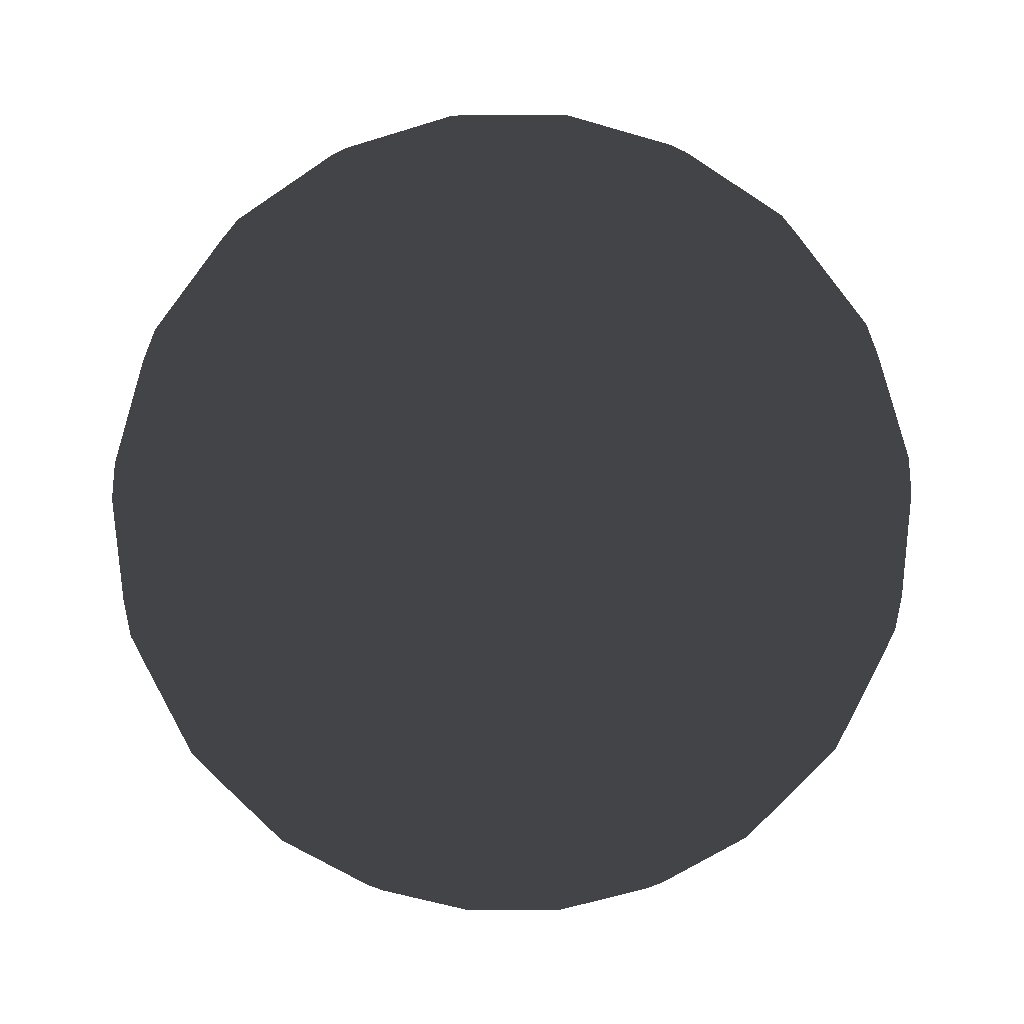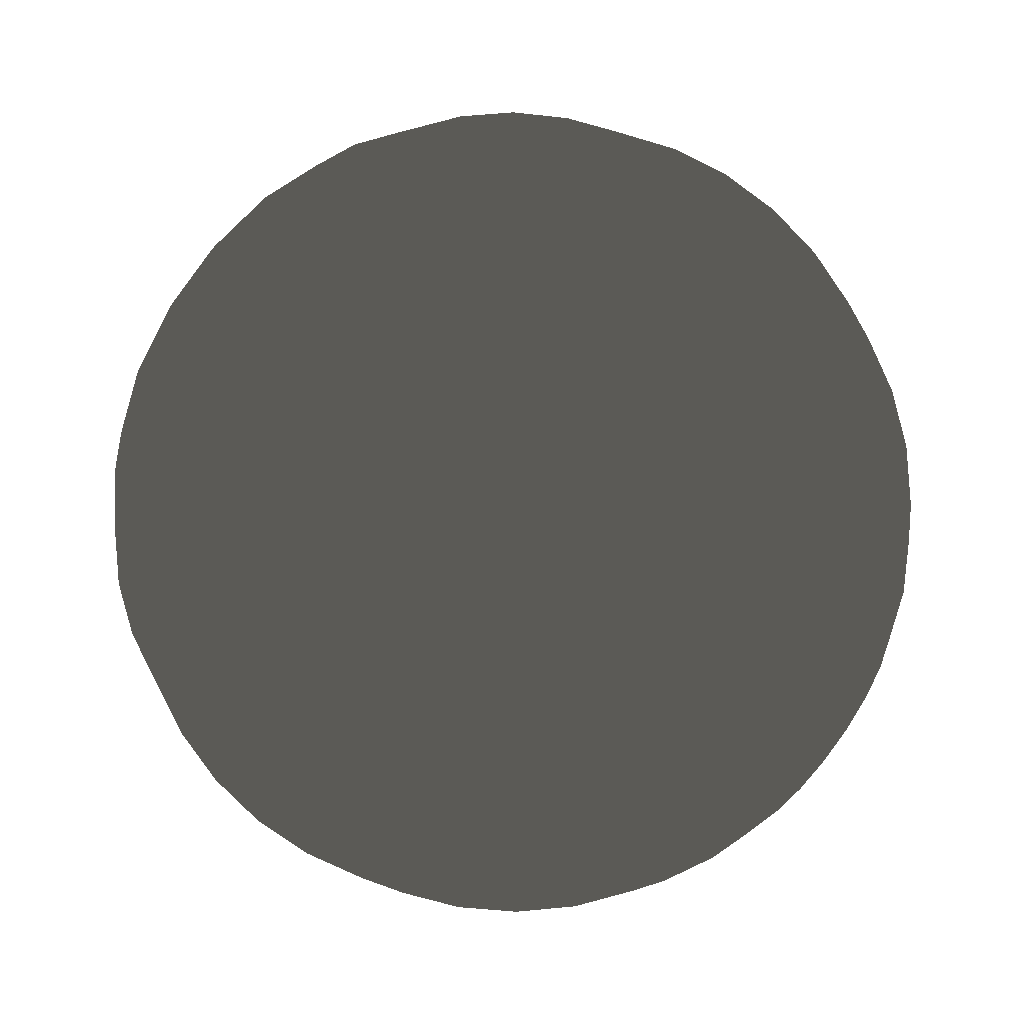
<metadata>
{"format":"obj","ext":"obj","renderer":"f3d","projection":"perspective","resolution":1024,"background":"white","views":[{"elev":-55.4,"azim":63.5,"up":"+Y"},{"elev":53.6,"azim":131.2,"up":"+Z"}]}
</metadata>
<code>
v 14.88 -98.77 -4.834
v 12.66 -98.77 -9.195
v 9.195 -98.77 -12.66
v 4.834 -98.77 -14.88
v 0 -98.77 -15.64
v -4.834 -98.77 -14.88
v -9.195 -98.77 -12.66
v -12.66 -98.77 -9.195
v -14.88 -98.77 -4.834
v -15.64 -98.77 0
v -14.88 -98.77 4.834
v -12.66 -98.77 9.195
v -9.195 -98.77 12.66
v -4.834 -98.77 14.88
v 0 -98.77 15.64
v 4.834 -98.77 14.88
v 9.195 -98.77 12.66
v 12.66 -98.77 9.195
v 14.88 -98.77 4.834
v 15.64 -98.77 0
v 29.39 -95.11 -9.549
v 25 -95.11 -18.16
v 18.16 -95.11 -25
v 9.549 -95.11 -29.39
v 0 -95.11 -30.9
v -9.549 -95.11 -29.39
v -18.16 -95.11 -25
v -25 -95.11 -18.16
v -29.39 -95.11 -9.549
v -30.9 -95.11 0
v -29.39 -95.11 9.549
v -25 -95.11 18.16
v -18.16 -95.11 25
v -9.549 -95.11 29.39
v -1e-06 -95.11 30.9
v 9.549 -95.11 29.39
v 18.16 -95.11 25
v 25 -95.11 18.16
v 29.39 -95.11 9.549
v 30.9 -95.11 0
v 43.18 -89.1 -14.03
v 36.73 -89.1 -26.68
v 26.68 -89.1 -36.73
v 14.03 -89.1 -43.18
v 0 -89.1 -45.4
v -14.03 -89.1 -43.18
v -26.68 -89.1 -36.73
v -36.73 -89.1 -26.68
v -43.18 -89.1 -14.03
v -45.4 -89.1 0
v -43.18 -89.1 14.03
v -36.73 -89.1 26.68
v -26.68 -89.1 36.73
v -14.03 -89.1 43.18
v -1e-06 -89.1 45.4
v 14.03 -89.1 43.18
v 26.68 -89.1 36.73
v 36.73 -89.1 26.68
v 43.18 -89.1 14.03
v 45.4 -89.1 0
v 55.9 -80.9 -18.16
v 47.55 -80.9 -34.55
v 34.55 -80.9 -47.55
v 18.16 -80.9 -55.9
v 0 -80.9 -58.78
v -18.16 -80.9 -55.9
v -34.55 -80.9 -47.55
v -47.55 -80.9 -34.55
v -55.9 -80.9 -18.16
v -58.78 -80.9 0
v -55.9 -80.9 18.16
v -47.55 -80.9 34.55
v -34.55 -80.9 47.55
v -18.16 -80.9 55.9
v -2e-06 -80.9 58.78
v 18.16 -80.9 55.9
v 34.55 -80.9 47.55
v 47.55 -80.9 34.55
v 55.9 -80.9 18.16
v 58.78 -80.9 0
v 67.25 -70.71 -21.85
v 57.21 -70.71 -41.56
v 41.56 -70.71 -57.21
v 21.85 -70.71 -67.25
v 0 -70.71 -70.71
v -21.85 -70.71 -67.25
v -41.56 -70.71 -57.21
v -57.21 -70.71 -41.56
v -67.25 -70.71 -21.85
v -70.71 -70.71 0
v -67.25 -70.71 21.85
v -57.21 -70.71 41.56
v -41.56 -70.71 57.21
v -21.85 -70.71 67.25
v -2e-06 -70.71 70.71
v 21.85 -70.71 67.25
v 41.56 -70.71 57.21
v 57.21 -70.71 41.56
v 67.25 -70.71 21.85
v 70.71 -70.71 0
v 76.94 -58.78 -25
v 65.45 -58.78 -47.55
v 47.55 -58.78 -65.45
v 25 -58.78 -76.94
v 0 -58.78 -80.9
v -25 -58.78 -76.94
v -47.55 -58.78 -65.45
v -65.45 -58.78 -47.55
v -76.94 -58.78 -25
v -80.9 -58.78 0
v -76.94 -58.78 25
v -65.45 -58.78 47.55
v -47.55 -58.78 65.45
v -25 -58.78 76.94
v -2e-06 -58.78 80.9
v 25 -58.78 76.94
v 47.55 -58.78 65.45
v 65.45 -58.78 47.55
v 76.94 -58.78 25
v 80.9 -58.78 0
v 84.74 -45.4 -27.53
v 72.08 -45.4 -52.37
v 52.37 -45.4 -72.08
v 27.53 -45.4 -84.74
v 0 -45.4 -89.1
v -27.53 -45.4 -84.74
v -52.37 -45.4 -72.08
v -72.08 -45.4 -52.37
v -84.74 -45.4 -27.53
v -89.1 -45.4 0
v -84.74 -45.4 27.53
v -72.08 -45.4 52.37
v -52.37 -45.4 72.08
v -27.53 -45.4 84.74
v -3e-06 -45.4 89.1
v 27.53 -45.4 84.74
v 52.37 -45.4 72.08
v 72.08 -45.4 52.37
v 84.74 -45.4 27.53
v 89.1 -45.4 0
v 90.45 -30.9 -29.39
v 76.94 -30.9 -55.9
v 55.9 -30.9 -76.94
v 29.39 -30.9 -90.45
v 0 -30.9 -95.11
v -29.39 -30.9 -90.45
v -55.9 -30.9 -76.94
v -76.94 -30.9 -55.9
v -90.45 -30.9 -29.39
v -95.11 -30.9 0
v -90.45 -30.9 29.39
v -76.94 -30.9 55.9
v -55.9 -30.9 76.94
v -29.39 -30.9 90.45
v -3e-06 -30.9 95.11
v 29.39 -30.9 90.45
v 55.9 -30.9 76.94
v 76.94 -30.9 55.9
v 90.45 -30.9 29.39
v 95.11 -30.9 0
v 93.93 -15.64 -30.52
v 79.91 -15.64 -58.05
v 58.05 -15.64 -79.91
v 30.52 -15.64 -93.93
v 0 -15.64 -98.77
v -30.52 -15.64 -93.93
v -58.05 -15.64 -79.91
v -79.91 -15.64 -58.05
v -93.93 -15.64 -30.52
v -98.77 -15.64 0
v -93.93 -15.64 30.52
v -79.91 -15.64 58.05
v -58.05 -15.64 79.91
v -30.52 -15.64 93.93
v -3e-06 -15.64 98.77
v 30.52 -15.64 93.93
v 58.05 -15.64 79.91
v 79.91 -15.64 58.05
v 93.93 -15.64 30.52
v 98.77 -15.64 0
v 95.11 0 -30.9
v 80.9 0 -58.78
v 58.78 0 -80.9
v 30.9 0 -95.11
v 0 0 -100
v -30.9 0 -95.11
v -58.78 0 -80.9
v -80.9 0 -58.78
v -95.11 0 -30.9
v -100 0 0
v -95.11 0 30.9
v -80.9 0 58.78
v -58.78 0 80.9
v -30.9 0 95.11
v -3e-06 0 100
v 30.9 0 95.11
v 58.78 0 80.9
v 80.9 0 58.78
v 95.11 0 30.9
v 100 0 0
v 93.93 15.64 -30.52
v 79.91 15.64 -58.05
v 58.05 15.64 -79.91
v 30.52 15.64 -93.93
v 0 15.64 -98.77
v -30.52 15.64 -93.93
v -58.05 15.64 -79.91
v -79.91 15.64 -58.05
v -93.93 15.64 -30.52
v -98.77 15.64 0
v -93.93 15.64 30.52
v -79.91 15.64 58.05
v -58.05 15.64 79.91
v -30.52 15.64 93.93
v -3e-06 15.64 98.77
v 30.52 15.64 93.93
v 58.05 15.64 79.91
v 79.91 15.64 58.05
v 93.93 15.64 30.52
v 98.77 15.64 0
v 90.45 30.9 -29.39
v 76.94 30.9 -55.9
v 55.9 30.9 -76.94
v 29.39 30.9 -90.45
v 0 30.9 -95.11
v -29.39 30.9 -90.45
v -55.9 30.9 -76.94
v -76.94 30.9 -55.9
v -90.45 30.9 -29.39
v -95.11 30.9 0
v -90.45 30.9 29.39
v -76.94 30.9 55.9
v -55.9 30.9 76.94
v -29.39 30.9 90.45
v -3e-06 30.9 95.11
v 29.39 30.9 90.45
v 55.9 30.9 76.94
v 76.94 30.9 55.9
v 90.45 30.9 29.39
v 95.11 30.9 0
v 84.74 45.4 -27.53
v 72.08 45.4 -52.37
v 52.37 45.4 -72.08
v 27.53 45.4 -84.74
v 0 45.4 -89.1
v -27.53 45.4 -84.74
v -52.37 45.4 -72.08
v -72.08 45.4 -52.37
v -84.74 45.4 -27.53
v -89.1 45.4 0
v -84.74 45.4 27.53
v -72.08 45.4 52.37
v -52.37 45.4 72.08
v -27.53 45.4 84.74
v -3e-06 45.4 89.1
v 27.53 45.4 84.74
v 52.37 45.4 72.08
v 72.08 45.4 52.37
v 84.74 45.4 27.53
v 89.1 45.4 0
v 76.94 58.78 -25
v 65.45 58.78 -47.55
v 47.55 58.78 -65.45
v 25 58.78 -76.94
v 0 58.78 -80.9
v -25 58.78 -76.94
v -47.55 58.78 -65.45
v -65.45 58.78 -47.55
v -76.94 58.78 -25
v -80.9 58.78 0
v -76.94 58.78 25
v -65.45 58.78 47.55
v -47.55 58.78 65.45
v -25 58.78 76.94
v -2e-06 58.78 80.9
v 25 58.78 76.94
v 47.55 58.78 65.45
v 65.45 58.78 47.55
v 76.94 58.78 25
v 80.9 58.78 0
v 67.25 70.71 -21.85
v 57.21 70.71 -41.56
v 41.56 70.71 -57.21
v 21.85 70.71 -67.25
v 0 70.71 -70.71
v -21.85 70.71 -67.25
v -41.56 70.71 -57.21
v -57.21 70.71 -41.56
v -67.25 70.71 -21.85
v -70.71 70.71 0
v -67.25 70.71 21.85
v -57.21 70.71 41.56
v -41.56 70.71 57.21
v -21.85 70.71 67.25
v -2e-06 70.71 70.71
v 21.85 70.71 67.25
v 41.56 70.71 57.21
v 57.21 70.71 41.56
v 67.25 70.71 21.85
v 70.71 70.71 0
v 55.9 80.9 -18.16
v 47.55 80.9 -34.55
v 34.55 80.9 -47.55
v 18.16 80.9 -55.9
v 0 80.9 -58.78
v -18.16 80.9 -55.9
v -34.55 80.9 -47.55
v -47.55 80.9 -34.55
v -55.9 80.9 -18.16
v -58.78 80.9 0
v -55.9 80.9 18.16
v -47.55 80.9 34.55
v -34.55 80.9 47.55
v -18.16 80.9 55.9
v -2e-06 80.9 58.78
v 18.16 80.9 55.9
v 34.55 80.9 47.55
v 47.55 80.9 34.55
v 55.9 80.9 18.16
v 58.78 80.9 0
v 43.18 89.1 -14.03
v 36.73 89.1 -26.68
v 26.68 89.1 -36.73
v 14.03 89.1 -43.18
v 0 89.1 -45.4
v -14.03 89.1 -43.18
v -26.68 89.1 -36.73
v -36.73 89.1 -26.68
v -43.18 89.1 -14.03
v -45.4 89.1 0
v -43.18 89.1 14.03
v -36.73 89.1 26.68
v -26.68 89.1 36.73
v -14.03 89.1 43.18
v -1e-06 89.1 45.4
v 14.03 89.1 43.18
v 26.68 89.1 36.73
v 36.73 89.1 26.68
v 43.18 89.1 14.03
v 45.4 89.1 0
v 29.39 95.11 -9.549
v 25 95.11 -18.16
v 18.16 95.11 -25
v 9.549 95.11 -29.39
v 0 95.11 -30.9
v -9.549 95.11 -29.39
v -18.16 95.11 -25
v -25 95.11 -18.16
v -29.39 95.11 -9.549
v -30.9 95.11 0
v -29.39 95.11 9.549
v -25 95.11 18.16
v -18.16 95.11 25
v -9.549 95.11 29.39
v -1e-06 95.11 30.9
v 9.549 95.11 29.39
v 18.16 95.11 25
v 25 95.11 18.16
v 29.39 95.11 9.549
v 30.9 95.11 0
v 14.88 98.77 -4.834
v 12.66 98.77 -9.195
v 9.195 98.77 -12.66
v 4.834 98.77 -14.88
v 0 98.77 -15.64
v -4.834 98.77 -14.88
v -9.195 98.77 -12.66
v -12.66 98.77 -9.195
v -14.88 98.77 -4.834
v -15.64 98.77 0
v -14.88 98.77 4.834
v -12.66 98.77 9.195
v -9.195 98.77 12.66
v -4.834 98.77 14.88
v 0 98.77 15.64
v 4.834 98.77 14.88
v 9.195 98.77 12.66
v 12.66 98.77 9.195
v 14.88 98.77 4.834
v 15.64 98.77 0
v 0 -100 0
v 0 100 0
f 1 21 2
f 21 22 2
f 2 22 3
f 22 23 3
f 3 23 4
f 23 24 4
f 4 24 5
f 24 25 5
f 5 25 6
f 25 26 6
f 6 26 7
f 26 27 7
f 7 27 8
f 27 28 8
f 8 28 9
f 28 29 9
f 9 29 10
f 29 30 10
f 10 30 11
f 30 31 11
f 11 31 12
f 31 32 12
f 12 32 13
f 32 33 13
f 13 33 14
f 33 34 14
f 14 34 15
f 34 35 15
f 15 35 16
f 35 36 16
f 16 36 17
f 36 37 17
f 17 37 18
f 37 38 18
f 18 38 19
f 38 39 19
f 19 39 20
f 39 40 20
f 20 40 1
f 40 21 1
f 21 41 22
f 41 42 22
f 22 42 23
f 42 43 23
f 23 43 24
f 43 44 24
f 24 44 25
f 44 45 25
f 25 45 26
f 45 46 26
f 26 46 27
f 46 47 27
f 27 47 28
f 47 48 28
f 28 48 29
f 48 49 29
f 29 49 30
f 49 50 30
f 30 50 31
f 50 51 31
f 31 51 32
f 51 52 32
f 32 52 33
f 52 53 33
f 33 53 34
f 53 54 34
f 34 54 35
f 54 55 35
f 35 55 36
f 55 56 36
f 36 56 37
f 56 57 37
f 37 57 38
f 57 58 38
f 38 58 39
f 58 59 39
f 39 59 40
f 59 60 40
f 40 60 21
f 60 41 21
f 41 61 42
f 61 62 42
f 42 62 43
f 62 63 43
f 43 63 44
f 63 64 44
f 44 64 45
f 64 65 45
f 45 65 46
f 65 66 46
f 46 66 47
f 66 67 47
f 47 67 48
f 67 68 48
f 48 68 49
f 68 69 49
f 49 69 50
f 69 70 50
f 50 70 51
f 70 71 51
f 51 71 52
f 71 72 52
f 52 72 53
f 72 73 53
f 53 73 54
f 73 74 54
f 54 74 55
f 74 75 55
f 55 75 56
f 75 76 56
f 56 76 57
f 76 77 57
f 57 77 58
f 77 78 58
f 58 78 59
f 78 79 59
f 59 79 60
f 79 80 60
f 60 80 41
f 80 61 41
f 61 81 62
f 81 82 62
f 62 82 63
f 82 83 63
f 63 83 64
f 83 84 64
f 64 84 65
f 84 85 65
f 65 85 66
f 85 86 66
f 66 86 67
f 86 87 67
f 67 87 68
f 87 88 68
f 68 88 69
f 88 89 69
f 69 89 70
f 89 90 70
f 70 90 71
f 90 91 71
f 71 91 72
f 91 92 72
f 72 92 73
f 92 93 73
f 73 93 74
f 93 94 74
f 74 94 75
f 94 95 75
f 75 95 76
f 95 96 76
f 76 96 77
f 96 97 77
f 77 97 78
f 97 98 78
f 78 98 79
f 98 99 79
f 79 99 80
f 99 100 80
f 80 100 61
f 100 81 61
f 81 101 82
f 101 102 82
f 82 102 83
f 102 103 83
f 83 103 84
f 103 104 84
f 84 104 85
f 104 105 85
f 85 105 86
f 105 106 86
f 86 106 87
f 106 107 87
f 87 107 88
f 107 108 88
f 88 108 89
f 108 109 89
f 89 109 90
f 109 110 90
f 90 110 91
f 110 111 91
f 91 111 92
f 111 112 92
f 92 112 93
f 112 113 93
f 93 113 94
f 113 114 94
f 94 114 95
f 114 115 95
f 95 115 96
f 115 116 96
f 96 116 97
f 116 117 97
f 97 117 98
f 117 118 98
f 98 118 99
f 118 119 99
f 99 119 100
f 119 120 100
f 100 120 81
f 120 101 81
f 101 121 102
f 121 122 102
f 102 122 103
f 122 123 103
f 103 123 104
f 123 124 104
f 104 124 105
f 124 125 105
f 105 125 106
f 125 126 106
f 106 126 107
f 126 127 107
f 107 127 108
f 127 128 108
f 108 128 109
f 128 129 109
f 109 129 110
f 129 130 110
f 110 130 111
f 130 131 111
f 111 131 112
f 131 132 112
f 112 132 113
f 132 133 113
f 113 133 114
f 133 134 114
f 114 134 115
f 134 135 115
f 115 135 116
f 135 136 116
f 116 136 117
f 136 137 117
f 117 137 118
f 137 138 118
f 118 138 119
f 138 139 119
f 119 139 120
f 139 140 120
f 120 140 101
f 140 121 101
f 121 141 122
f 141 142 122
f 122 142 123
f 142 143 123
f 123 143 124
f 143 144 124
f 124 144 125
f 144 145 125
f 125 145 126
f 145 146 126
f 126 146 127
f 146 147 127
f 127 147 128
f 147 148 128
f 128 148 129
f 148 149 129
f 129 149 130
f 149 150 130
f 130 150 131
f 150 151 131
f 131 151 132
f 151 152 132
f 132 152 133
f 152 153 133
f 133 153 134
f 153 154 134
f 134 154 135
f 154 155 135
f 135 155 136
f 155 156 136
f 136 156 137
f 156 157 137
f 137 157 138
f 157 158 138
f 138 158 139
f 158 159 139
f 139 159 140
f 159 160 140
f 140 160 121
f 160 141 121
f 141 161 142
f 161 162 142
f 142 162 143
f 162 163 143
f 143 163 144
f 163 164 144
f 144 164 145
f 164 165 145
f 145 165 146
f 165 166 146
f 146 166 147
f 166 167 147
f 147 167 148
f 167 168 148
f 148 168 149
f 168 169 149
f 149 169 150
f 169 170 150
f 150 170 151
f 170 171 151
f 151 171 152
f 171 172 152
f 152 172 153
f 172 173 153
f 153 173 154
f 173 174 154
f 154 174 155
f 174 175 155
f 155 175 156
f 175 176 156
f 156 176 157
f 176 177 157
f 157 177 158
f 177 178 158
f 158 178 159
f 178 179 159
f 159 179 160
f 179 180 160
f 160 180 141
f 180 161 141
f 161 181 162
f 181 182 162
f 162 182 163
f 182 183 163
f 163 183 164
f 183 184 164
f 164 184 165
f 184 185 165
f 165 185 166
f 185 186 166
f 166 186 167
f 186 187 167
f 167 187 168
f 187 188 168
f 168 188 169
f 188 189 169
f 169 189 170
f 189 190 170
f 170 190 171
f 190 191 171
f 171 191 172
f 191 192 172
f 172 192 173
f 192 193 173
f 173 193 174
f 193 194 174
f 174 194 175
f 194 195 175
f 175 195 176
f 195 196 176
f 176 196 177
f 196 197 177
f 177 197 178
f 197 198 178
f 178 198 179
f 198 199 179
f 179 199 180
f 199 200 180
f 180 200 161
f 200 181 161
f 181 201 182
f 201 202 182
f 182 202 183
f 202 203 183
f 183 203 184
f 203 204 184
f 184 204 185
f 204 205 185
f 185 205 186
f 205 206 186
f 186 206 187
f 206 207 187
f 187 207 188
f 207 208 188
f 188 208 189
f 208 209 189
f 189 209 190
f 209 210 190
f 190 210 191
f 210 211 191
f 191 211 192
f 211 212 192
f 192 212 193
f 212 213 193
f 193 213 194
f 213 214 194
f 194 214 195
f 214 215 195
f 195 215 196
f 215 216 196
f 196 216 197
f 216 217 197
f 197 217 198
f 217 218 198
f 198 218 199
f 218 219 199
f 199 219 200
f 219 220 200
f 200 220 181
f 220 201 181
f 201 221 202
f 221 222 202
f 202 222 203
f 222 223 203
f 203 223 204
f 223 224 204
f 204 224 205
f 224 225 205
f 205 225 206
f 225 226 206
f 206 226 207
f 226 227 207
f 207 227 208
f 227 228 208
f 208 228 209
f 228 229 209
f 209 229 210
f 229 230 210
f 210 230 211
f 230 231 211
f 211 231 212
f 231 232 212
f 212 232 213
f 232 233 213
f 213 233 214
f 233 234 214
f 214 234 215
f 234 235 215
f 215 235 216
f 235 236 216
f 216 236 217
f 236 237 217
f 217 237 218
f 237 238 218
f 218 238 219
f 238 239 219
f 219 239 220
f 239 240 220
f 220 240 201
f 240 221 201
f 221 241 222
f 241 242 222
f 222 242 223
f 242 243 223
f 223 243 224
f 243 244 224
f 224 244 225
f 244 245 225
f 225 245 226
f 245 246 226
f 226 246 227
f 246 247 227
f 227 247 228
f 247 248 228
f 228 248 229
f 248 249 229
f 229 249 230
f 249 250 230
f 230 250 231
f 250 251 231
f 231 251 232
f 251 252 232
f 232 252 233
f 252 253 233
f 233 253 234
f 253 254 234
f 234 254 235
f 254 255 235
f 235 255 236
f 255 256 236
f 236 256 237
f 256 257 237
f 237 257 238
f 257 258 238
f 238 258 239
f 258 259 239
f 239 259 240
f 259 260 240
f 240 260 221
f 260 241 221
f 241 261 242
f 261 262 242
f 242 262 243
f 262 263 243
f 243 263 244
f 263 264 244
f 244 264 245
f 264 265 245
f 245 265 246
f 265 266 246
f 246 266 247
f 266 267 247
f 247 267 248
f 267 268 248
f 248 268 249
f 268 269 249
f 249 269 250
f 269 270 250
f 250 270 251
f 270 271 251
f 251 271 252
f 271 272 252
f 252 272 253
f 272 273 253
f 253 273 254
f 273 274 254
f 254 274 255
f 274 275 255
f 255 275 256
f 275 276 256
f 256 276 257
f 276 277 257
f 257 277 258
f 277 278 258
f 258 278 259
f 278 279 259
f 259 279 260
f 279 280 260
f 260 280 241
f 280 261 241
f 261 281 262
f 281 282 262
f 262 282 263
f 282 283 263
f 263 283 264
f 283 284 264
f 264 284 265
f 284 285 265
f 265 285 266
f 285 286 266
f 266 286 267
f 286 287 267
f 267 287 268
f 287 288 268
f 268 288 269
f 288 289 269
f 269 289 270
f 289 290 270
f 270 290 271
f 290 291 271
f 271 291 272
f 291 292 272
f 272 292 273
f 292 293 273
f 273 293 274
f 293 294 274
f 274 294 275
f 294 295 275
f 275 295 276
f 295 296 276
f 276 296 277
f 296 297 277
f 277 297 278
f 297 298 278
f 278 298 279
f 298 299 279
f 279 299 280
f 299 300 280
f 280 300 261
f 300 281 261
f 281 301 282
f 301 302 282
f 282 302 283
f 302 303 283
f 283 303 284
f 303 304 284
f 284 304 285
f 304 305 285
f 285 305 286
f 305 306 286
f 286 306 287
f 306 307 287
f 287 307 288
f 307 308 288
f 288 308 289
f 308 309 289
f 289 309 290
f 309 310 290
f 290 310 291
f 310 311 291
f 291 311 292
f 311 312 292
f 292 312 293
f 312 313 293
f 293 313 294
f 313 314 294
f 294 314 295
f 314 315 295
f 295 315 296
f 315 316 296
f 296 316 297
f 316 317 297
f 297 317 298
f 317 318 298
f 298 318 299
f 318 319 299
f 299 319 300
f 319 320 300
f 300 320 281
f 320 301 281
f 301 321 302
f 321 322 302
f 302 322 303
f 322 323 303
f 303 323 304
f 323 324 304
f 304 324 305
f 324 325 305
f 305 325 306
f 325 326 306
f 306 326 307
f 326 327 307
f 307 327 308
f 327 328 308
f 308 328 309
f 328 329 309
f 309 329 310
f 329 330 310
f 310 330 311
f 330 331 311
f 311 331 312
f 331 332 312
f 312 332 313
f 332 333 313
f 313 333 314
f 333 334 314
f 314 334 315
f 334 335 315
f 315 335 316
f 335 336 316
f 316 336 317
f 336 337 317
f 317 337 318
f 337 338 318
f 318 338 319
f 338 339 319
f 319 339 320
f 339 340 320
f 320 340 301
f 340 321 301
f 321 341 322
f 341 342 322
f 322 342 323
f 342 343 323
f 323 343 324
f 343 344 324
f 324 344 325
f 344 345 325
f 325 345 326
f 345 346 326
f 326 346 327
f 346 347 327
f 327 347 328
f 347 348 328
f 328 348 329
f 348 349 329
f 329 349 330
f 349 350 330
f 330 350 331
f 350 351 331
f 331 351 332
f 351 352 332
f 332 352 333
f 352 353 333
f 333 353 334
f 353 354 334
f 334 354 335
f 354 355 335
f 335 355 336
f 355 356 336
f 336 356 337
f 356 357 337
f 337 357 338
f 357 358 338
f 338 358 339
f 358 359 339
f 339 359 340
f 359 360 340
f 340 360 321
f 360 341 321
f 341 361 342
f 361 362 342
f 342 362 343
f 362 363 343
f 343 363 344
f 363 364 344
f 344 364 345
f 364 365 345
f 345 365 346
f 365 366 346
f 346 366 347
f 366 367 347
f 347 367 348
f 367 368 348
f 348 368 349
f 368 369 349
f 349 369 350
f 369 370 350
f 350 370 351
f 370 371 351
f 351 371 352
f 371 372 352
f 352 372 353
f 372 373 353
f 353 373 354
f 373 374 354
f 354 374 355
f 374 375 355
f 355 375 356
f 375 376 356
f 356 376 357
f 376 377 357
f 357 377 358
f 377 378 358
f 358 378 359
f 378 379 359
f 359 379 360
f 379 380 360
f 360 380 341
f 380 361 341
f 2 381 1
f 3 381 2
f 4 381 3
f 5 381 4
f 6 381 5
f 7 381 6
f 8 381 7
f 9 381 8
f 10 381 9
f 11 381 10
f 12 381 11
f 13 381 12
f 14 381 13
f 15 381 14
f 16 381 15
f 17 381 16
f 18 381 17
f 19 381 18
f 20 381 19
f 1 381 20
f 361 382 362
f 362 382 363
f 363 382 364
f 364 382 365
f 365 382 366
f 366 382 367
f 367 382 368
f 368 382 369
f 369 382 370
f 370 382 371
f 371 382 372
f 372 382 373
f 373 382 374
f 374 382 375
f 375 382 376
f 376 382 377
f 377 382 378
f 378 382 379
f 379 382 380
f 380 382 361

</code>
